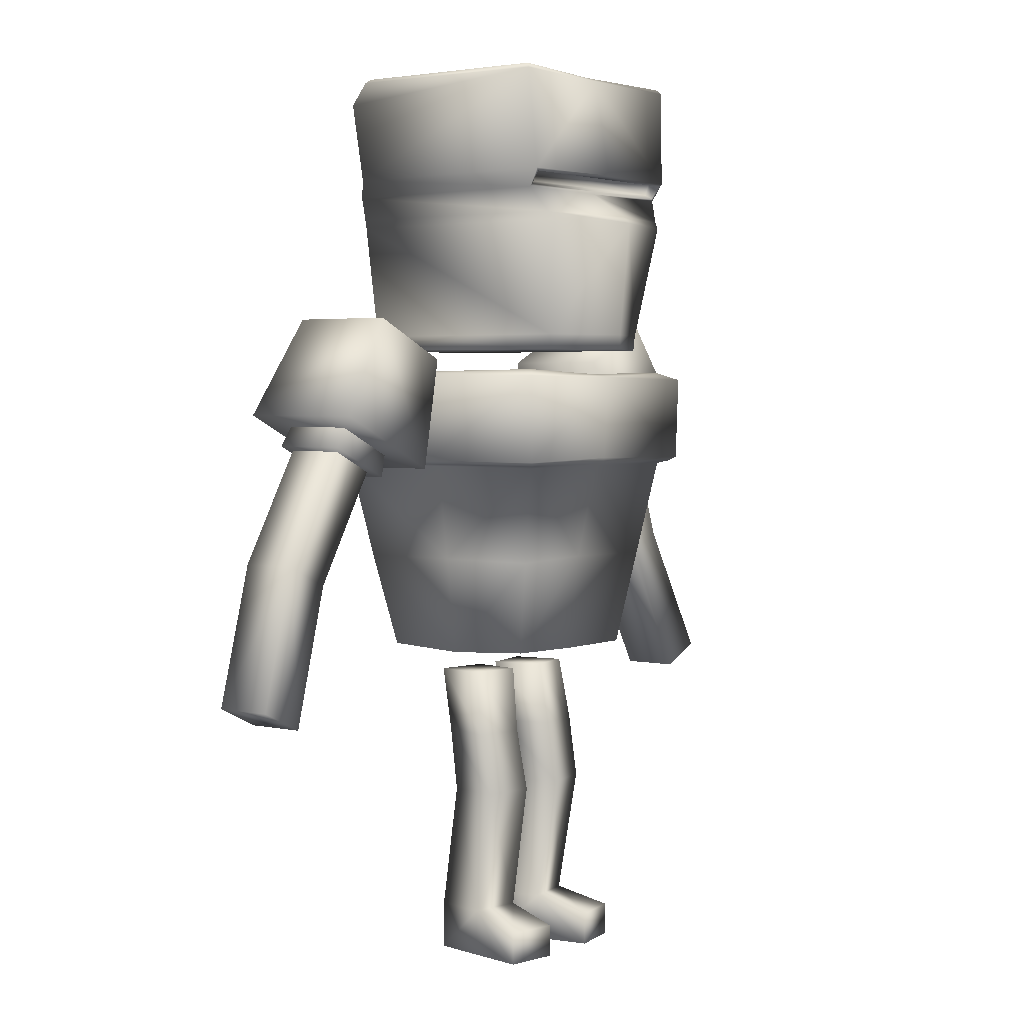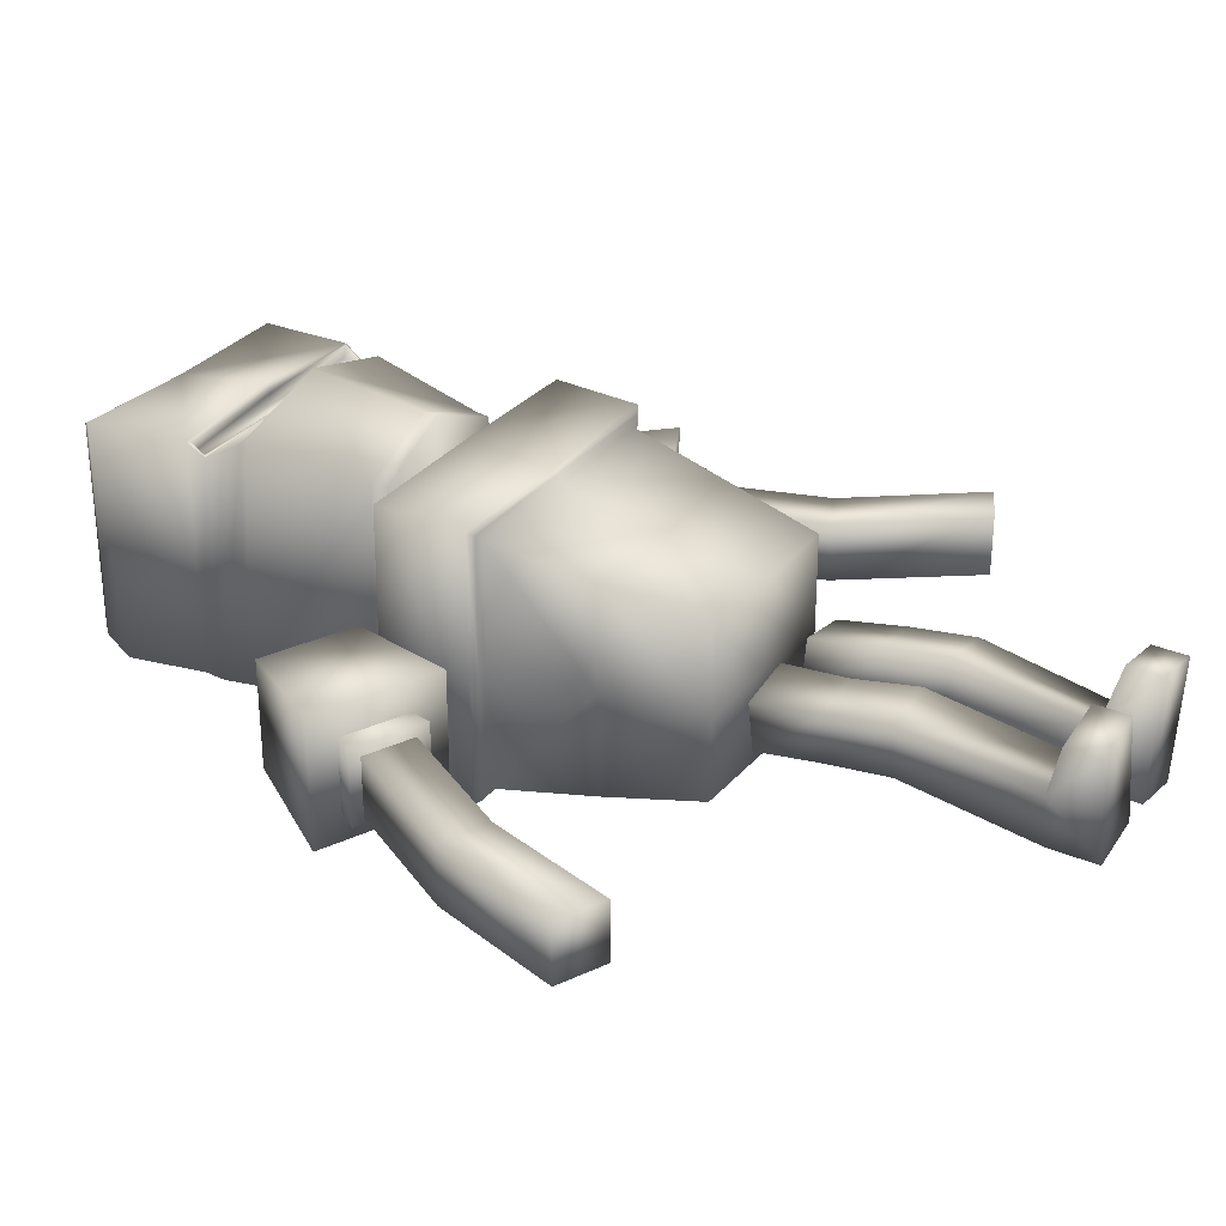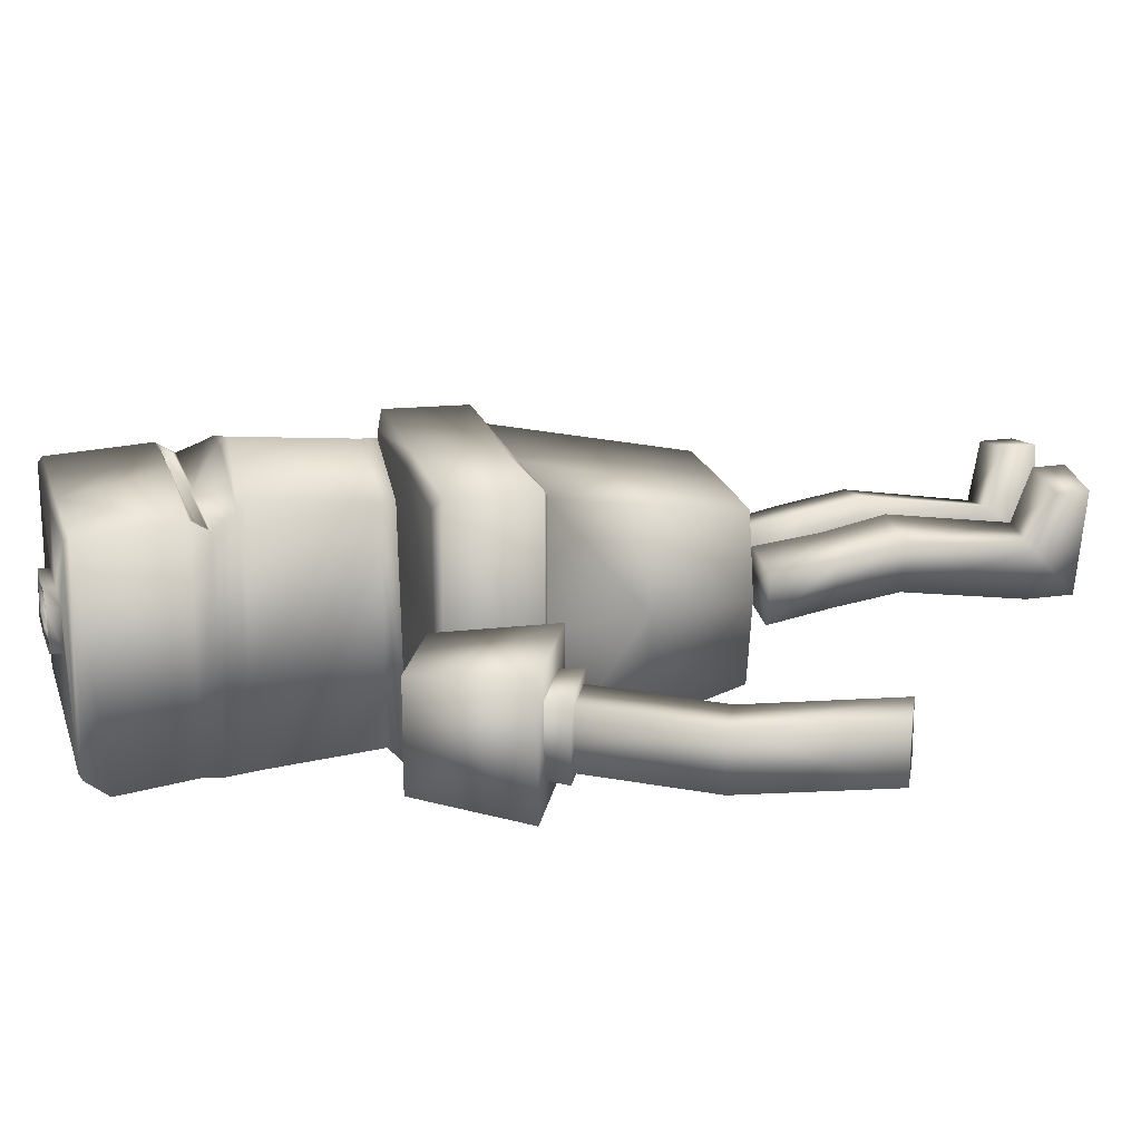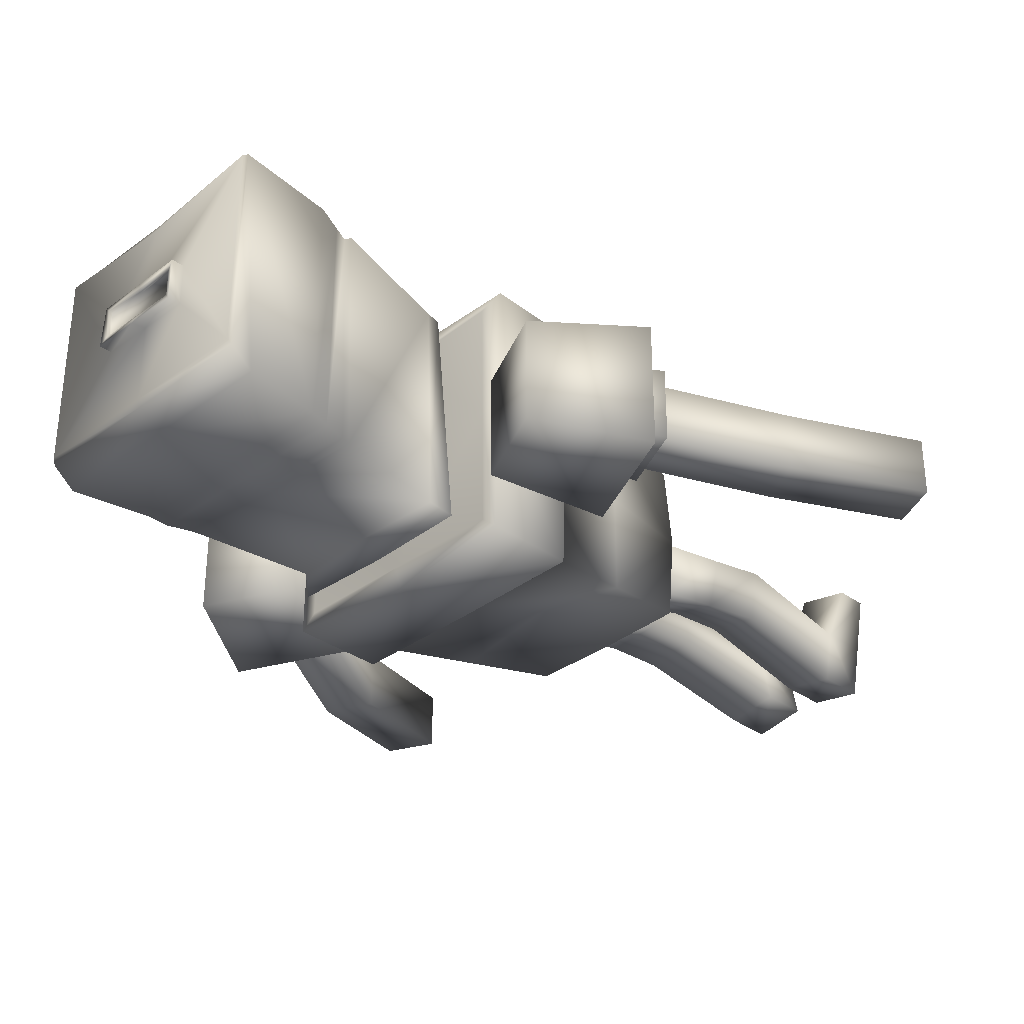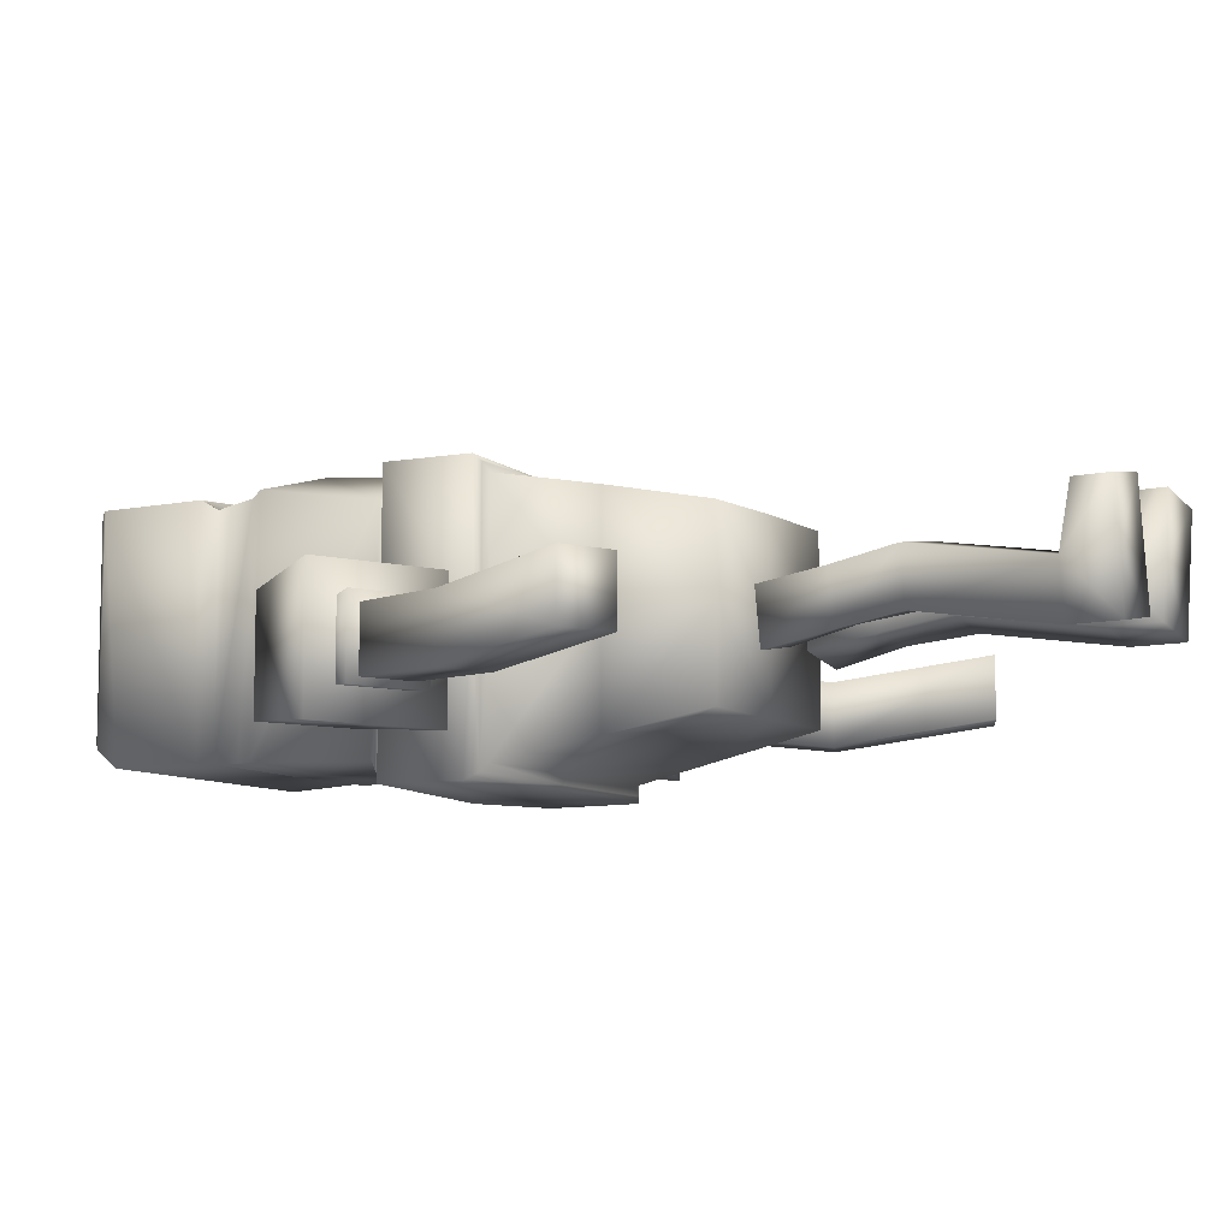
<metadata>
{"format":"obj","ext":"obj","renderer":"f3d","projection":"perspective","resolution":1024,"background":"white","views":[{"elev":3.1,"azim":-53.3,"up":"+Y"},{"elev":30.7,"azim":-58.6,"up":"+Z"},{"elev":19.8,"azim":-105.4,"up":"+Z"},{"elev":-33.3,"azim":-134.6,"up":"+Z"},{"elev":-8.9,"azim":-59.0,"up":"+Z"}]}
</metadata>
<code>
v  -0.1628 0.3808 0.2301
v  0.0035 0.3808 0.3045
v  0.0035 0.4134 0.3045
v  -0.1685 0.4134 0.2301
v  -0.2152 0.3808 -0.2848
v  -0.1873 0.4134 -0.2544
v  0.0035 0.4134 -0.2498
v  0.0035 0.3808 -0.2916
v  0.1697 0.3808 0.2301
v  0.2222 0.3808 -0.2848
v  0.1942 0.4134 -0.2544
v  0.1755 0.4134 0.2301
v  0.0962 1.018 0.0456
v  0.0962 1.018 -0.0162
v  0.0035 1.018 -0.0162
v  0.0035 1.018 0.0456
v  -0.2728 0.9902 0.2491
v  -0.274 0.9931 -0.2165
v  -0.274 0.9447 -0.2544
v  -0.2477 0.7739 -0.2476
v  -0.247 0.775 0.2531
v  0.2118 0.6653 0.2694
v  0.0035 0.665 0.3291
v  -0.2274 0.6646 -0.2544
v  0.0035 0.6645 -0.258
v  0.2344 0.6646 -0.25
v  0.0035 0.9931 -0.2165
v  0.0035 0.9447 -0.2544
v  -0.2683 1 0.2425
v  0.0035 1 0.2119
v  0.0035 1 0.0605
v  -0.1062 1 0.0605
v  0.2749 1 0.2239
v  0.2751 1 -0.2045
v  0.1132 1 -0.031
v  0.1132 1 0.0605
v  0.0035 1 -0.2027
v  0.0035 1 -0.031
v  -0.2681 1 -0.2045
v  -0.1062 1 -0.031
v  0.0035 1.025 0.0636
v  -0.1062 1.028 0.0605
v  0.1132 1.028 -0.031
v  0.1112 1.024 0.0629
v  0.0084 1.029 -0.031
v  -0.1023 1.027 -0.031
v  0.0035 1.022 0.0456
v  -0.0892 1.023 0.0456
v  0.0962 1.026 -0.0162
v  0.0962 1.027 0.0483
v  0.0035 1.026 -0.0162
v  -0.0921 1.024 -0.0162
v  -0.0892 1.018 0.0456
v  -0.0892 1.018 -0.0162
v  -0.2429 0.734 -0.2544
v  -0.2314 0.6848 -0.2544
v  -0.2058 0.6823 0.254
v  -0.2429 0.7351 0.2301
v  0.254 0.775 0.2531
v  0.2797 0.9903 0.2343
v  0.0035 0.9902 0.2345
v  0.0035 0.775 0.2724
v  0.0035 0.7739 -0.2498
v  0.2546 0.7739 -0.2499
v  0.2809 0.9447 -0.2544
v  0.2809 0.9931 -0.2165
v  0.2444 0.7507 0.213
v  0.2473 0.778 0.2212
v  0.0035 0.778 0.2212
v  0.0035 0.7507 0.213
v  0.0035 0.734 -0.2573
v  0.2498 0.734 -0.2544
v  0.2483 0.7351 0.2301
v  0.0035 0.7351 0.2301
v  0.0035 0.7414 0.232
v  -0.2375 0.7414 0.232
v  0.2473 0.7688 0.2513
v  0.2444 0.7414 0.232
v  0.0035 0.7688 0.2513
v  -0.2403 0.7688 0.2513
v  -0.2375 0.7507 0.213
v  -0.2403 0.778 0.2212
v  0.2174 0.6823 0.2599
v  0.0035 0.6798 0.3118
v  0.0035 0.6852 -0.2582
v  0.2383 0.6848 -0.2506
v  -0.2048 0.6653 0.2694
o Head
g Head
f 1 2 3 4
f 5 6 7 8
f 1 5 8 2
f 9 10 11 12
f 13 14 15 16
f 17 18 19 20 21
f 12 22 23 3
f 6 24 25 7
f 11 26 22 12
f 6 5 1 4
f 19 18 27 28
f 29 30 31 32
f 33 34 35 36
f 34 37 38 35
f 39 29 32 40
f 32 31 41 42
f 36 35 43 44
f 35 38 45 43
f 40 32 42 46
f 42 41 47 48
f 44 43 49 50
f 43 45 51 49
f 46 42 48 52
f 48 47 16 53
f 50 49 14 13
f 49 51 15 14
f 52 48 53 54
f 55 56 57 58
f 59 60 61 62
f 20 19 28 63
f 64 65 66 60 59
f 20 55 58 21
f 67 68 69 70
f 55 20 63 71
f 72 64 59 73
f 58 74 75 76
f 73 59 77 78
f 59 62 79 77
f 21 58 76 80
f 76 75 70 81
f 78 77 68 67
f 77 79 69 68
f 80 76 81 82
f 83 73 74 84
f 56 55 71 85
f 86 72 73 83
f 24 6 4 87
f 2 9 12 3
f 7 11 10 8
f 8 10 9 2
f 15 54 53 16
f 23 87 4 3
f 25 26 11 7
f 27 66 65 28
f 30 33 36 31
f 37 39 40 38
f 31 36 44 41
f 38 40 46 45
f 41 44 50 47
f 45 46 52 51
f 47 50 13 16
f 51 52 54 15
f 61 17 21 62
f 28 65 64 63
f 69 82 81 70
f 63 64 72 71
f 74 73 78 75
f 62 21 80 79
f 75 78 67 70
f 79 80 82 69
f 74 58 57 84
f 71 72 86 85
f 22 83 84 23
f 24 56 85 25
f 26 86 83 22
f 56 24 87 57
f 23 84 57 87
f 25 85 86 26
f 29 17 61 30
f 33 60 66 34
f 39 18 17 29
f 34 66 27 37
f 30 61 60 33
f 37 27 18 39
v  -0.3758 0.1136 -0.2406
v  -0.6298 0.2321 -0.2406
v  -0.4919 0.4451 -0.217
v  -0.3013 0.3563 -0.217
v  -0.3758 0.1136 0.0397
v  -0.3013 0.3563 0.0161
v  -0.4919 0.4451 0.0161
v  -0.6298 0.2321 0.0397
v  -0.4547 0.0957 -0.1821
v  -0.6027 0.1647 -0.1821
v  -0.5223 0.2889 -0.1684
v  -0.4113 0.2371 -0.1684
v  -0.4547 0.0957 -0.0188
v  -0.4113 0.2371 -0.0325
v  -0.5223 0.2889 -0.0325
v  -0.6027 0.1647 -0.0188
v  -0.7212 -0.435 -0.1565
v  -0.6082 -0.136 -0.1842
v  -0.6082 -0.136 -0.0567
v  -0.7212 -0.435 -0.029
v  -0.8222 -0.3879 -0.1565
v  -0.8222 -0.3879 -0.029
v  -0.7092 -0.089 -0.0567
v  -0.7092 -0.089 -0.1842
v  -0.3848 0.2865 -0.029
v  -0.3848 0.2865 -0.1565
v  -0.4857 0.3336 -0.1565
v  -0.4857 0.3336 -0.029
o R_Arm
g R_Arm
f 88 89 90 91
f 92 93 94 95
f 88 92 95 89
f 89 95 94 90
f 90 94 93 91
f 91 93 92 88
f 96 97 98 99
f 100 101 102 103
f 96 100 103 97
f 97 103 102 98
f 98 102 101 99
f 99 101 100 96
f 104 105 106 107
f 108 109 110 111
f 104 107 109 108
f 107 106 110 109
f 112 113 114 115
f 113 105 111 114
f 105 113 112 106
f 110 115 114 111
f 106 112 115 110
f 105 104 108 111
v  -0.1785 -0.3085 0.1568
v  0.0111 -0.3126 0.16
v  0.0093 -0.097 0.1848
v  -0.2157 -0.0994 0.1983
v  -0.1788 -0.3088 -0.2054
v  -0.2157 -0.0994 -0.2468
v  0.0093 -0.0939 -0.216
v  0.0111 -0.3126 -0.2085
v  -0.1871 -0.317 -0.0242
v  0.0111 -0.3126 -0.0243
v  0.2046 -0.3126 0.16
v  0.2046 -0.3126 -0.0243
v  0.2206 -0.0981 -0.0243
v  0.2343 -0.0994 0.1983
v  0.264 0.3281 0.2367
v  0.264 0.3281 -0.0243
v  0.0076 0.3262 -0.0243
v  0.0076 0.3242 0.2367
v  -0.2892 0.32 0.27
v  -0.2869 0.3241 -0.0225
v  -0.2846 0.1284 -0.0243
v  -0.2846 0.1284 0.2665
v  0.2997 0.1284 0.2665
v  0.3042 0.3121 0.2703
v  0.0036 0.3171 0.2731
v  0.0076 0.1327 0.2583
v  -0.2891 0.1389 -0.3187
v  -0.2846 0.3281 -0.3151
v  0.0076 0.3141 -0.3291
v  0.0076 0.1284 -0.3151
v  0.2997 0.1284 -0.3151
v  0.2997 0.3281 -0.3151
v  0.302 0.3244 -0.0224
v  0.2997 0.1284 -0.0243
v  -0.2489 0.1138 -0.2852
v  -0.2157 -0.0994 -0.0243
v  -0.2489 0.1138 -0.0243
v  0.264 0.1138 0.2367
v  0.2814 0.1193 0.2543
v  0.0076 0.1193 0.2543
v  0.0076 0.1138 0.2367
v  -0.2663 0.1193 -0.3029
v  0.0076 0.1193 -0.3029
v  0.0076 0.1138 -0.2852
v  0.264 0.1138 -0.2852
v  0.2814 0.1193 -0.3029
v  0.2814 0.1193 -0.0243
v  0.264 0.1138 -0.0243
v  -0.2663 0.1193 -0.0243
v  -0.2488 0.3341 0.2367
v  -0.2489 0.3311 -0.0242
v  -0.2489 0.3281 -0.2852
v  0.0076 0.3281 -0.2852
v  0.264 0.3281 -0.2852
v  -0.2663 0.1193 0.2543
v  0.2343 -0.0994 -0.2468
v  0.2046 -0.3126 -0.2085
v  -0.2489 0.1138 0.2367
o Body_Legs
g Body_Legs
f 116 117 118 119
f 120 121 122 123
f 116 124 125 117
f 126 127 128 129
f 130 131 132 133
f 134 135 136 137
f 138 139 140 141
f 142 143 144 145
f 146 147 148 149
f 150 121 151 152
f 153 154 155 156
f 150 157 158 159
f 160 161 162 163
f 157 150 152 164
f 130 133 140 139
f 165 166 135 134
f 167 168 144 143
f 169 131 148 147
f 157 164 136 142
f 170 155 141 137
f 154 162 149 138
f 161 158 145 146
f 117 126 129 118
f 159 160 171 122
f 123 172 127 125
f 168 167 166 132
f 140 134 137 141
f 144 147 146 145
f 155 170 173 156
f 158 161 160 159
f 133 165 134 140
f 168 169 147 144
f 155 154 138 141
f 158 157 142 145
f 118 156 173 119
f 121 150 159 122
f 171 160 163 128
f 121 120 124 151
f 129 153 156 118
f 171 172 123 122
f 124 120 123 125
f 127 172 171 128
f 131 169 168 132
f 135 143 142 136
f 148 139 138 149
f 151 119 173 152
f 162 154 153 163
f 152 173 170 164
f 166 167 143 135
f 131 130 139 148
f 164 170 137 136
f 162 161 146 149
f 127 126 117 125
f 166 165 133 132
f 163 153 129 128
f 124 116 119 151
v  0.3862 0.1136 0.0423
v  0.6402 0.2321 0.0423
v  0.5022 0.4451 0.0187
v  0.3117 0.3563 0.0187
v  0.3862 0.1136 -0.238
v  0.3117 0.3563 -0.2144
v  0.5022 0.4451 -0.2144
v  0.6402 0.2321 -0.238
v  0.4661 0.0852 -0.0179
v  0.6142 0.1542 -0.0179
v  0.5338 0.2783 -0.0316
v  0.4227 0.2266 -0.0316
v  0.4661 0.0852 -0.1812
v  0.4227 0.2266 -0.1674
v  0.5338 0.2783 -0.1674
v  0.6142 0.1542 -0.1812
v  0.7212 -0.435 -0.0154
v  0.6082 -0.136 -0.0624
v  0.6082 -0.136 -0.1899
v  0.7212 -0.435 -0.1429
v  0.8222 -0.3879 -0.0154
v  0.8222 -0.3879 -0.1429
v  0.7092 -0.089 -0.1899
v  0.7092 -0.089 -0.0624
v  0.3848 0.2865 -0.1429
v  0.3848 0.2865 -0.0154
v  0.4857 0.3336 -0.0154
v  0.4857 0.3336 -0.1429
o L_Arm
g L_Arm
f 174 175 176 177
f 178 179 180 181
f 174 178 181 175
f 175 181 180 176
f 176 180 179 177
f 177 179 178 174
f 182 183 184 185
f 186 187 188 189
f 182 186 189 183
f 183 189 188 184
f 184 188 187 185
f 185 187 186 182
f 190 191 192 193
f 194 195 196 197
f 190 193 195 194
f 193 192 196 195
f 198 199 200 201
f 199 191 197 200
f 191 199 198 192
f 196 201 200 197
f 192 198 201 196
f 191 190 194 197
v  0.0679 -0.3665 0.0268
v  0.1838 -0.3665 0.0064
v  0.1639 -0.3665 -0.1063
v  0.048 -0.3665 -0.0858
v  0.0679 -1.029 0.0268
v  0.048 -1.029 -0.0858
v  0.1639 -1.029 -0.1063
v  0.1838 -1.029 0.0064
v  0.0732 -0.5063 0.0497
v  0.1949 -0.5063 0.0292
v  0.1679 -0.5063 -0.0728
v  0.0521 -0.5063 -0.063
v  0.076 -0.6462 0.0725
v  0.0679 -0.9259 0.0268
v  0.1838 -0.9259 0.0064
v  0.1918 -0.6462 0.0521
v  0.1639 -0.9259 -0.1063
v  0.172 -0.6462 -0.0606
v  0.048 -0.9259 -0.0858
v  0.0561 -0.6462 -0.0402
v  0.2054 -0.9575 0.1289
v  0.0895 -0.9575 0.1493
v  0.0895 -1.029 0.1493
v  0.2054 -1.029 0.1289
o L_Leg
g L_Leg
f 202 203 204 205
f 206 207 208 209
f 202 210 211 203
f 203 211 212 204
f 204 212 213 205
f 205 213 210 202
f 214 215 216 217
f 217 216 218 219
f 219 218 220 221
f 221 220 215 214
f 215 220 207 206
f 220 218 208 207
f 218 216 209 208
f 222 223 224 225
f 216 215 223 222
f 215 206 224 223
f 206 209 225 224
f 209 216 222 225
f 210 214 217 211
f 211 217 219 212
f 212 219 221 213
f 213 221 214 210
v  -0.1471 -0.3665 0.0064
v  -0.0312 -0.3665 0.0268
v  -0.0114 -0.3665 -0.0858
v  -0.1272 -0.3665 -0.1063
v  -0.1471 -1.029 0.0064
v  -0.1272 -1.029 -0.1063
v  -0.0114 -1.029 -0.0858
v  -0.0312 -1.029 0.0268
v  -0.1541 -0.5103 0.0264
v  -0.0438 -0.5105 0.0478
v  -0.0241 -0.5053 -0.0579
v  -0.1299 -0.5061 -0.0819
v  -0.1552 -0.6462 0.0521
v  -0.1471 -0.9259 0.0064
v  -0.0312 -0.9259 0.0268
v  -0.0393 -0.6462 0.0725
v  -0.0114 -0.9259 -0.0858
v  -0.0194 -0.6462 -0.0402
v  -0.1272 -0.9259 -0.1063
v  -0.1353 -0.6462 -0.0606
v  -0.0528 -0.9575 0.1493
v  -0.1687 -0.9575 0.1289
v  -0.1687 -1.029 0.1289
v  -0.0528 -1.029 0.1493
o R_Leg
g R_Leg
f 226 227 228 229
f 230 231 232 233
f 226 234 235 227
f 227 235 236 228
f 228 236 237 229
f 229 237 234 226
f 238 239 240 241
f 241 240 242 243
f 243 242 244 245
f 245 244 239 238
f 239 244 231 230
f 244 242 232 231
f 242 240 233 232
f 246 247 248 249
f 240 239 247 246
f 239 230 248 247
f 230 233 249 248
f 233 240 246 249
f 234 238 241 235
f 235 241 243 236
f 236 243 245 237
f 237 245 238 234

</code>
